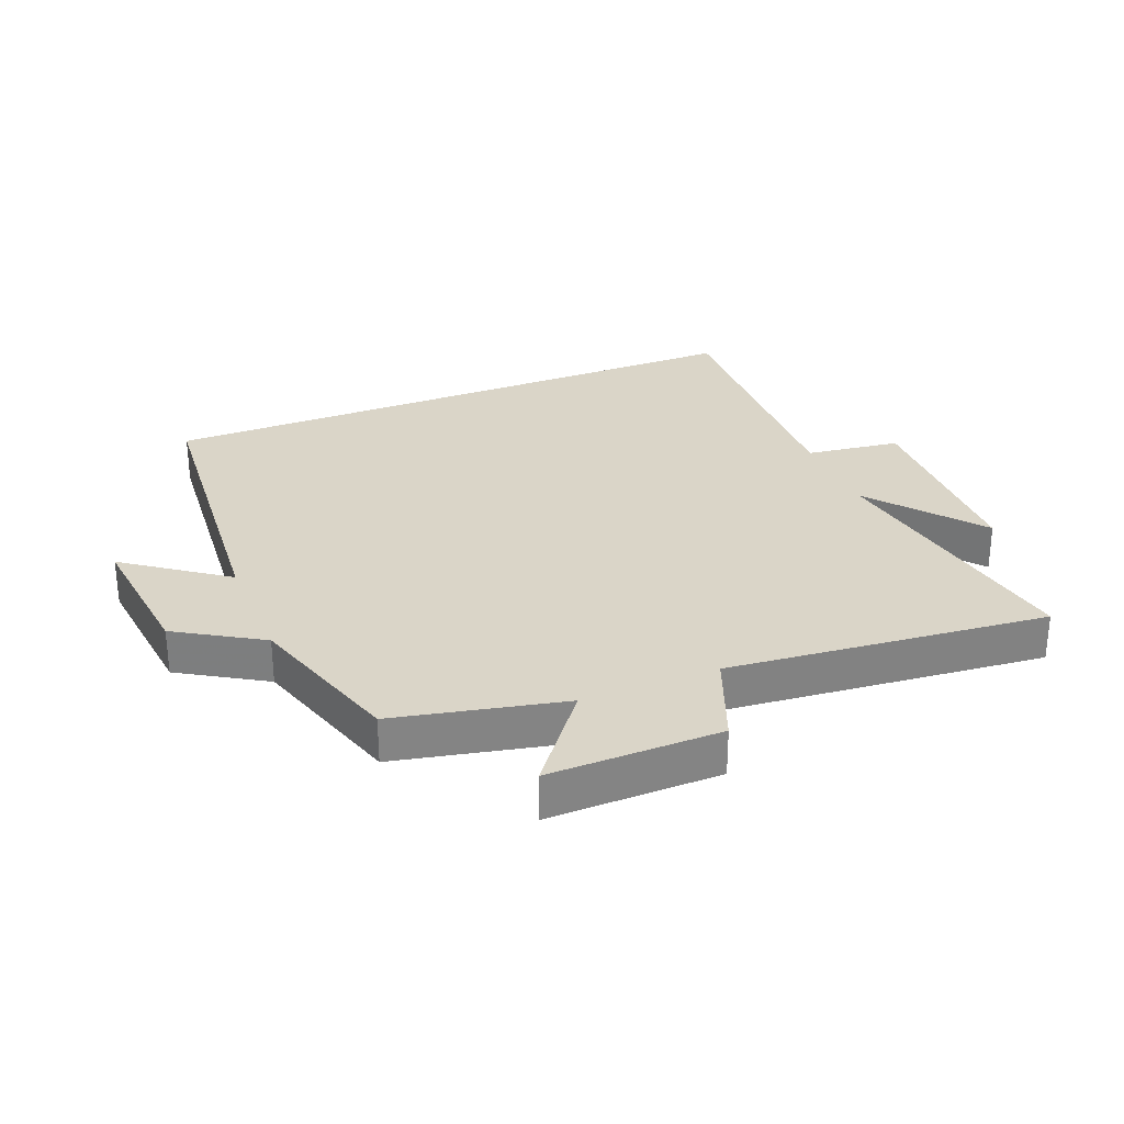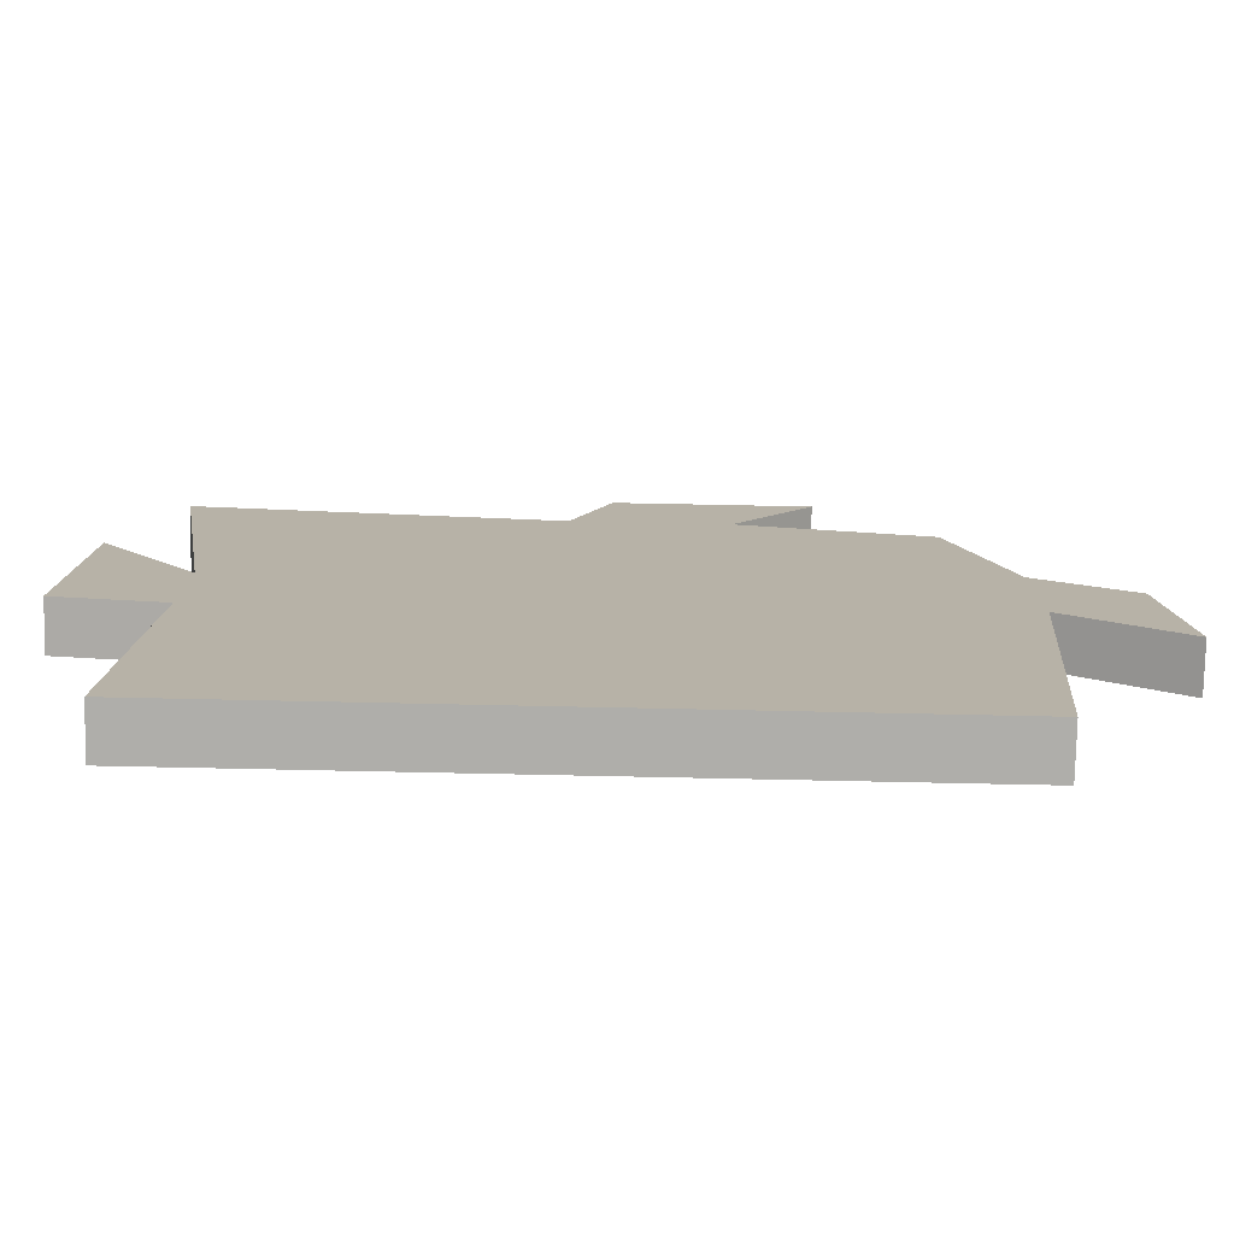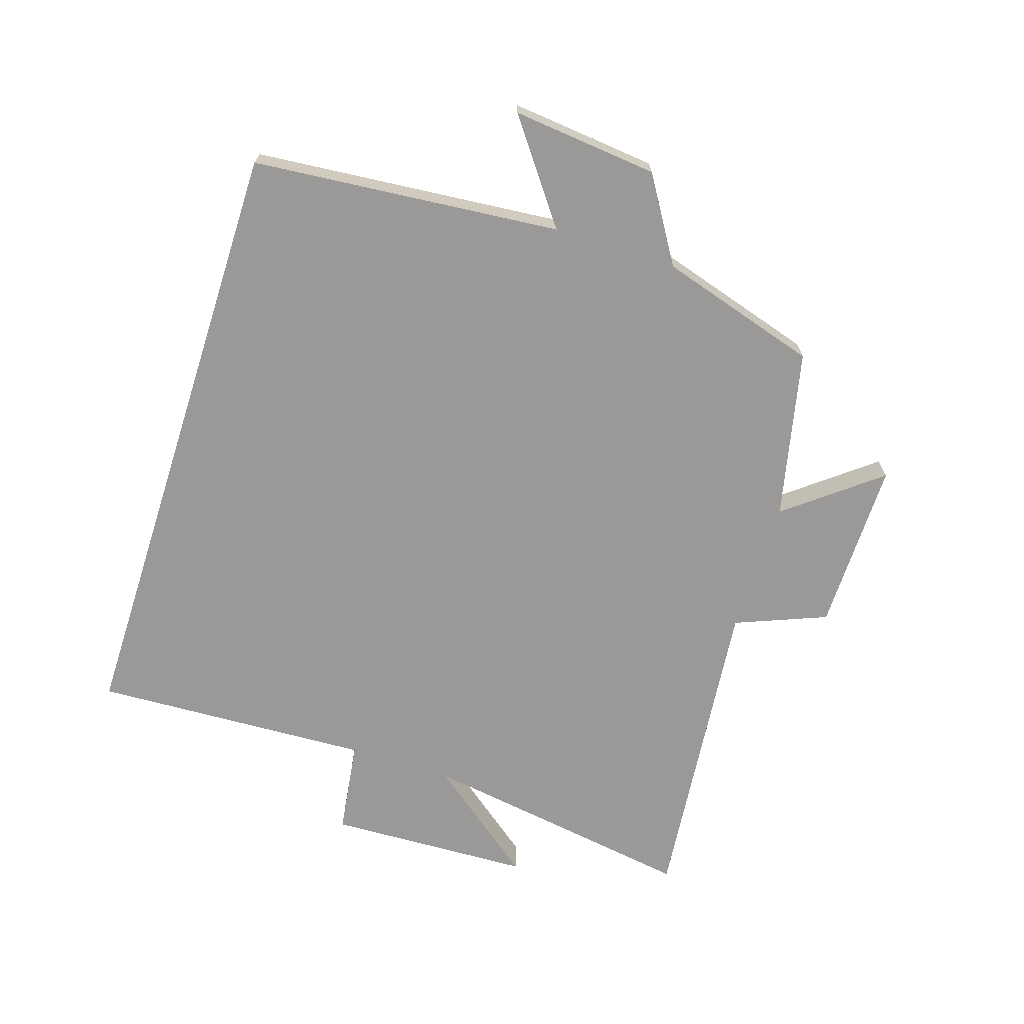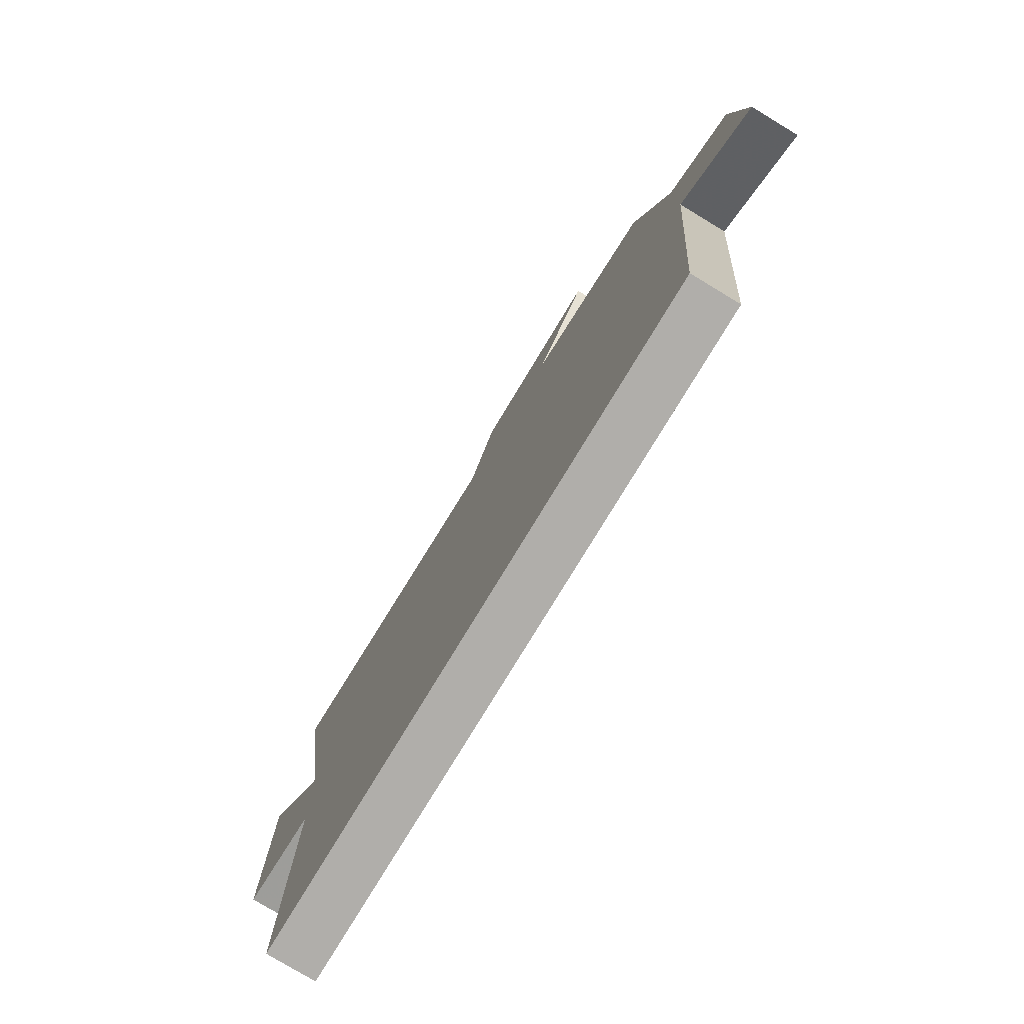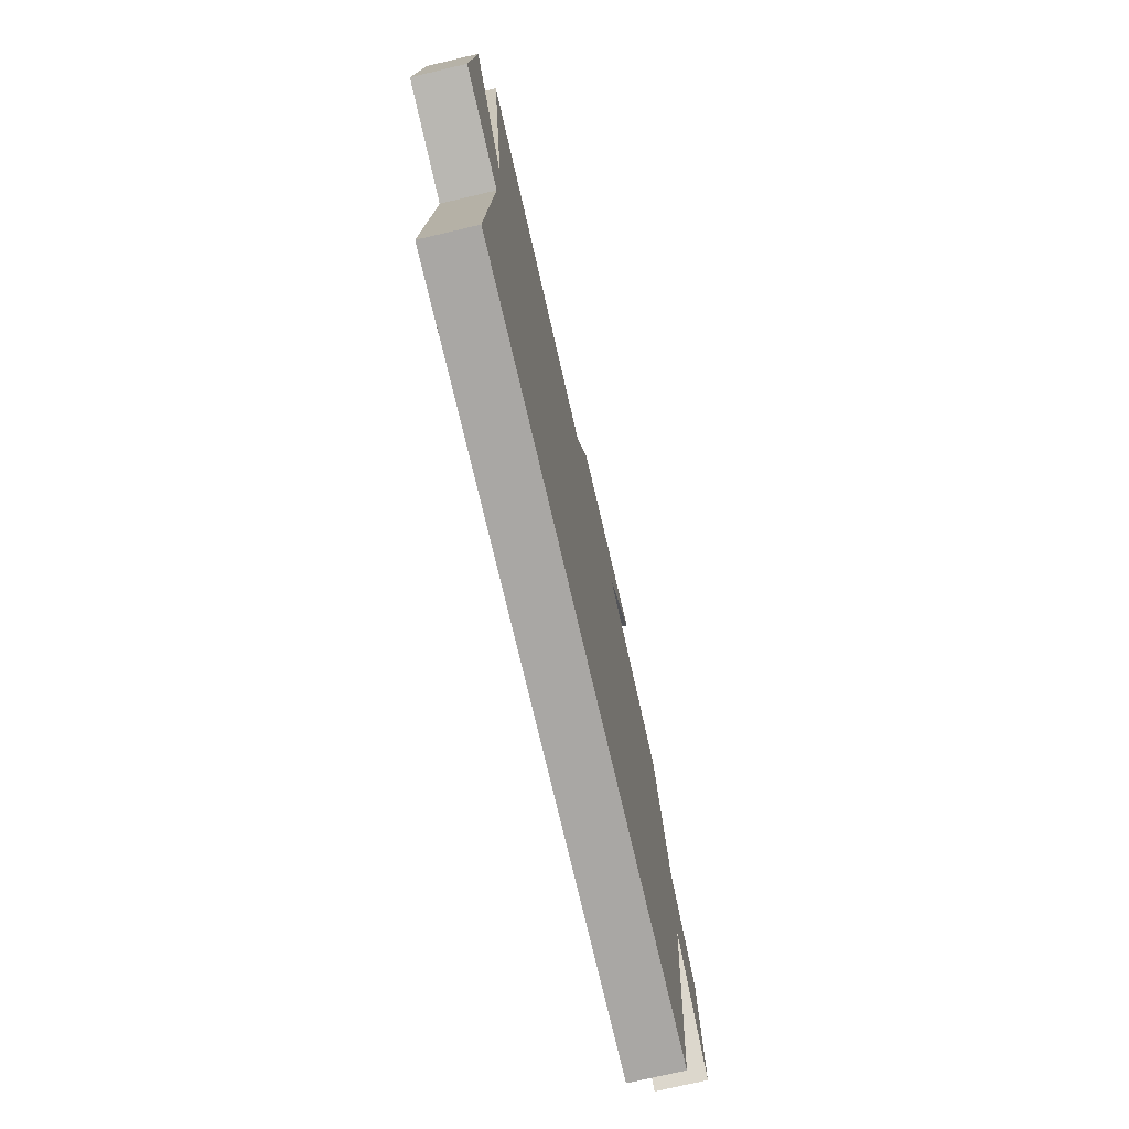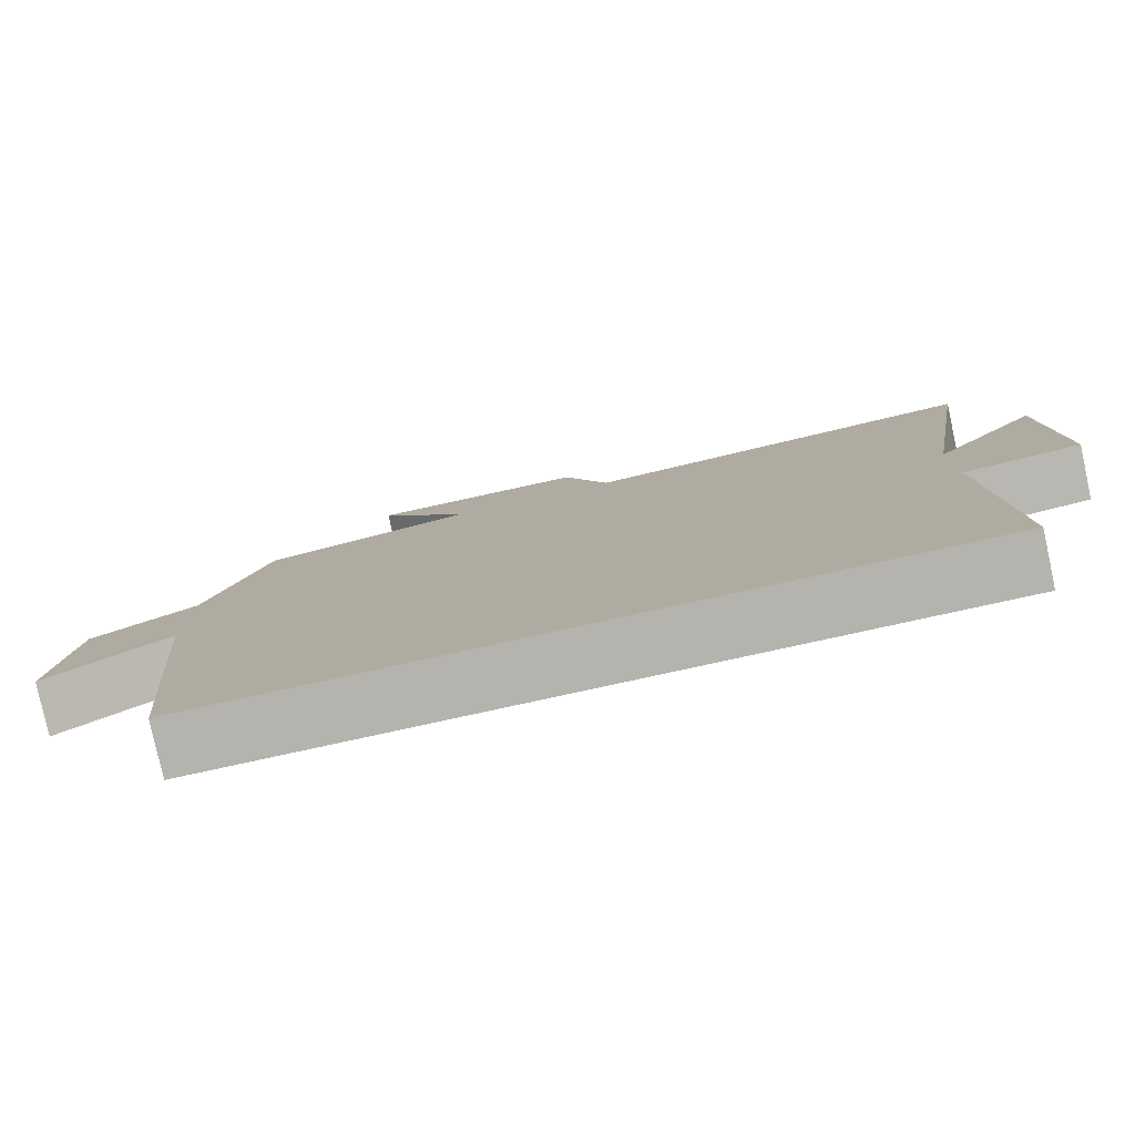
<metadata>
{"format":"obj","ext":"obj","renderer":"f3d","projection":"perspective","resolution":1024,"background":"white","views":[{"elev":29.1,"azim":-22.3,"up":"+Y"},{"elev":-77.6,"azim":178.8,"up":"+Z"},{"elev":-68.9,"azim":-107.8,"up":"+Y"},{"elev":-77.8,"azim":-121.2,"up":"+Z"},{"elev":-74.8,"azim":103.2,"up":"+Z"},{"elev":-79.9,"azim":12.3,"up":"+Z"}]}
</metadata>
<code>
v -0.456 0.07 -0.5
v -0.5 0.07 -0.011
v -0.658 0.07 -0.128
v -0.634 0.07 0.104
v -0.5 0.07 0.187
v -0.423 0.07 0.44
v -0.155 0.07 0.5
v -0.271 0.07 0.647
v 0.003 0.07 0.645
v 0.061 0.07 0.5
v 0.57 0.07 0.553
v 0.5 0.07 0.11
v 0.639 0.07 0.287
v 0.651 0.07 -0.037
v 0.5 0.07 -0.058
v 0.52 0.07 -0.5
v -0.456 0 -0.5
v -0.5 0 -0.011
v -0.658 0 -0.128
v -0.634 0 0.104
v -0.5 0 0.187
v -0.423 0 0.44
v -0.155 0 0.5
v -0.271 0 0.647
v 0.003 0 0.645
v 0.061 0 0.5
v 0.57 0 0.553
v 0.5 0 0.11
v 0.639 0 0.287
v 0.651 0 -0.037
v 0.5 0 -0.058
v 0.52 0 -0.5
f 15 16 1 2
f 12 13 14 15
f 12 15 2
f 10 11 12 2
f 7 8 9 10
f 5 6 7 10
f 4 5 10
f 2 3 4 10
f 18 17 32 31
f 31 30 29 28
f 18 31 28
f 18 28 27 26
f 26 25 24 23
f 26 23 22 21
f 26 21 20
f 26 20 19 18
f 1 17 18 2
f 2 18 19 3
f 3 19 20 4
f 4 20 21 5
f 5 21 22 6
f 6 22 23 7
f 7 23 24 8
f 8 24 25 9
f 9 25 26 10
f 10 26 27 11
f 11 27 28 12
f 12 28 29 13
f 13 29 30 14
f 14 30 31 15
f 15 31 32 16
f 16 32 17 1

</code>
